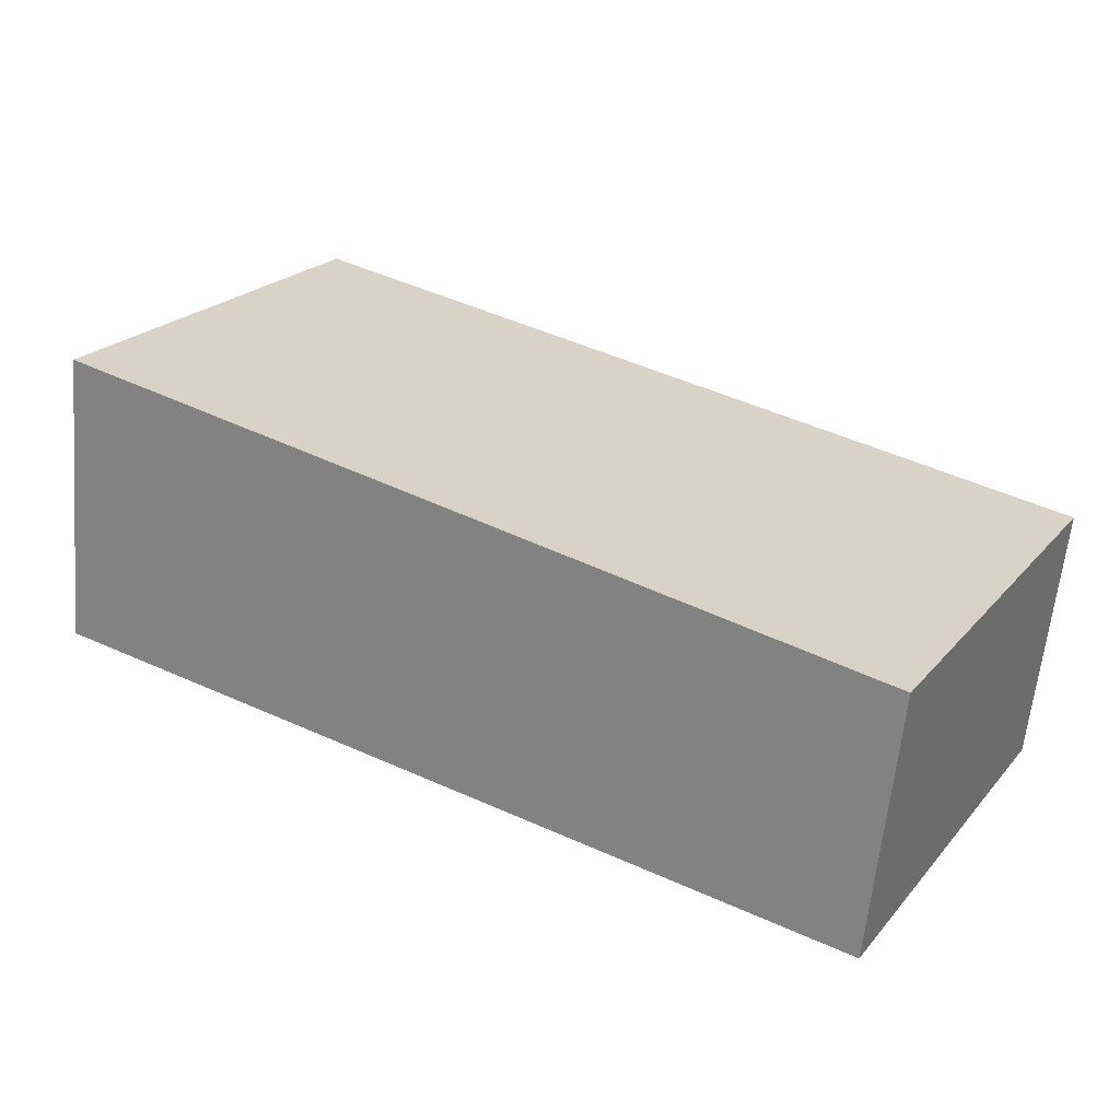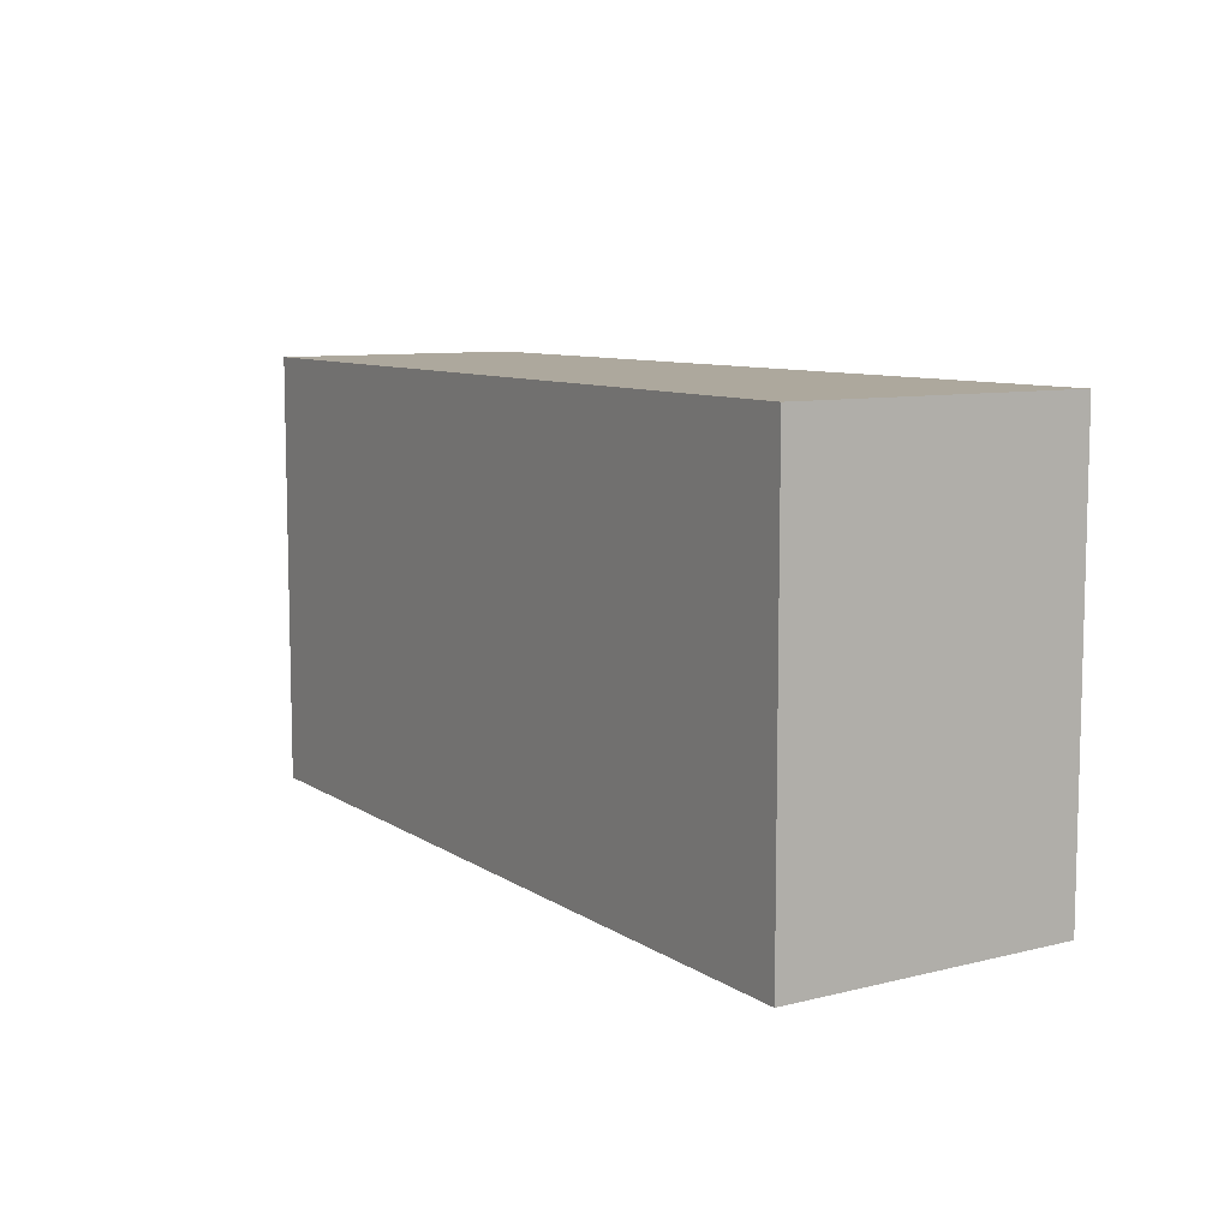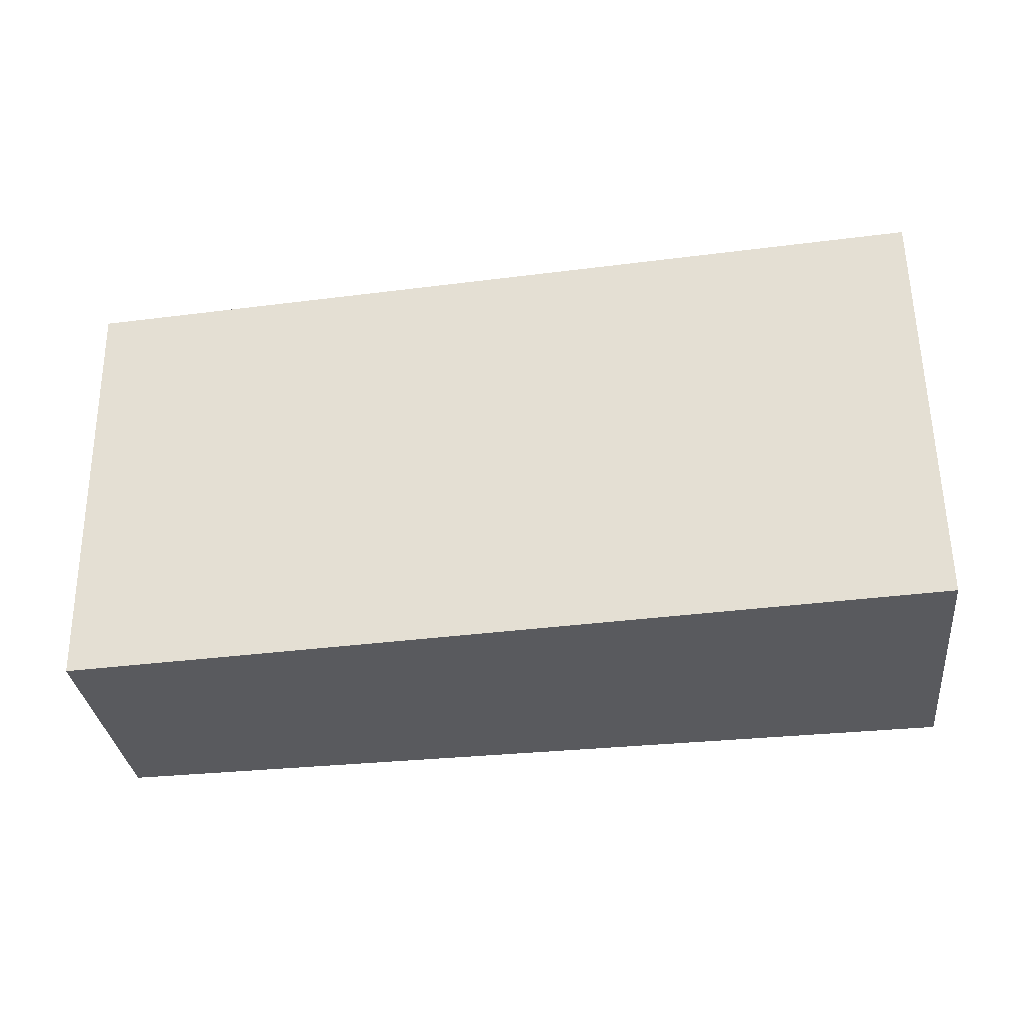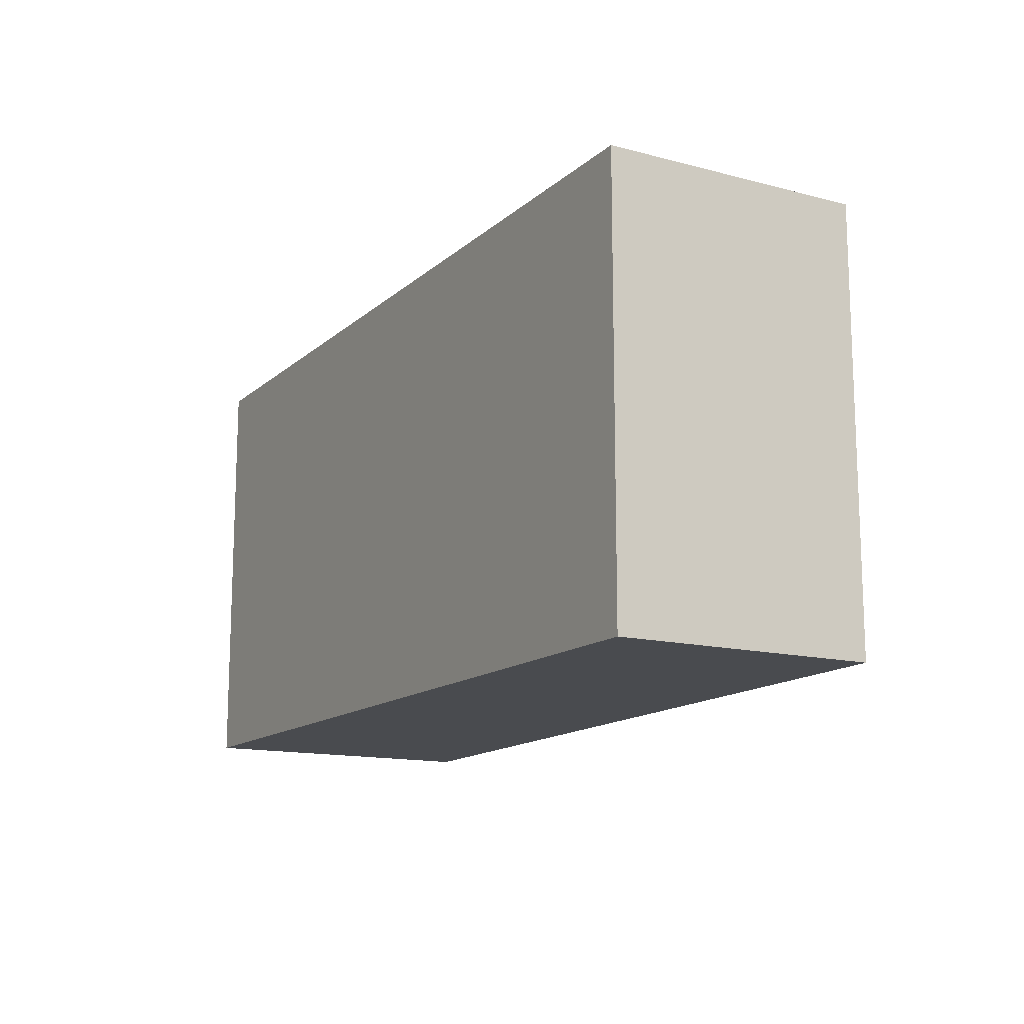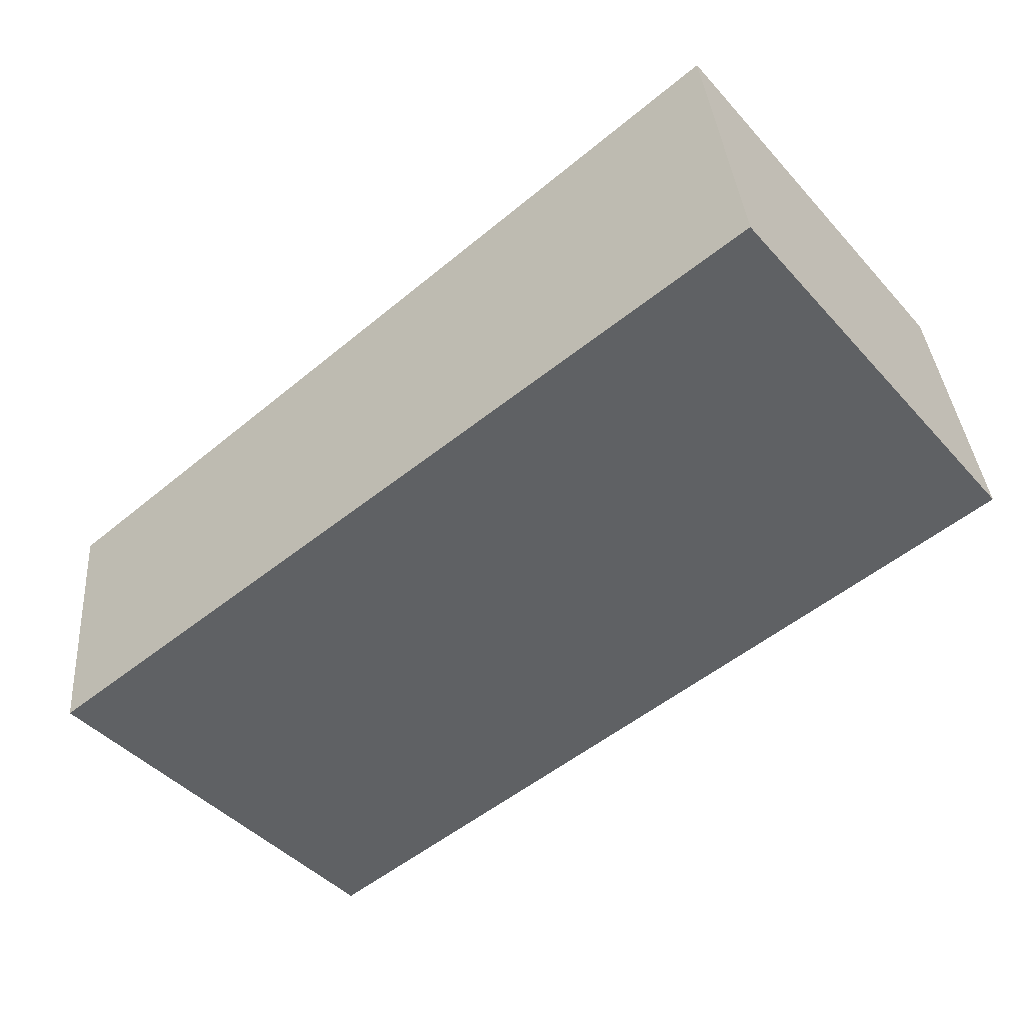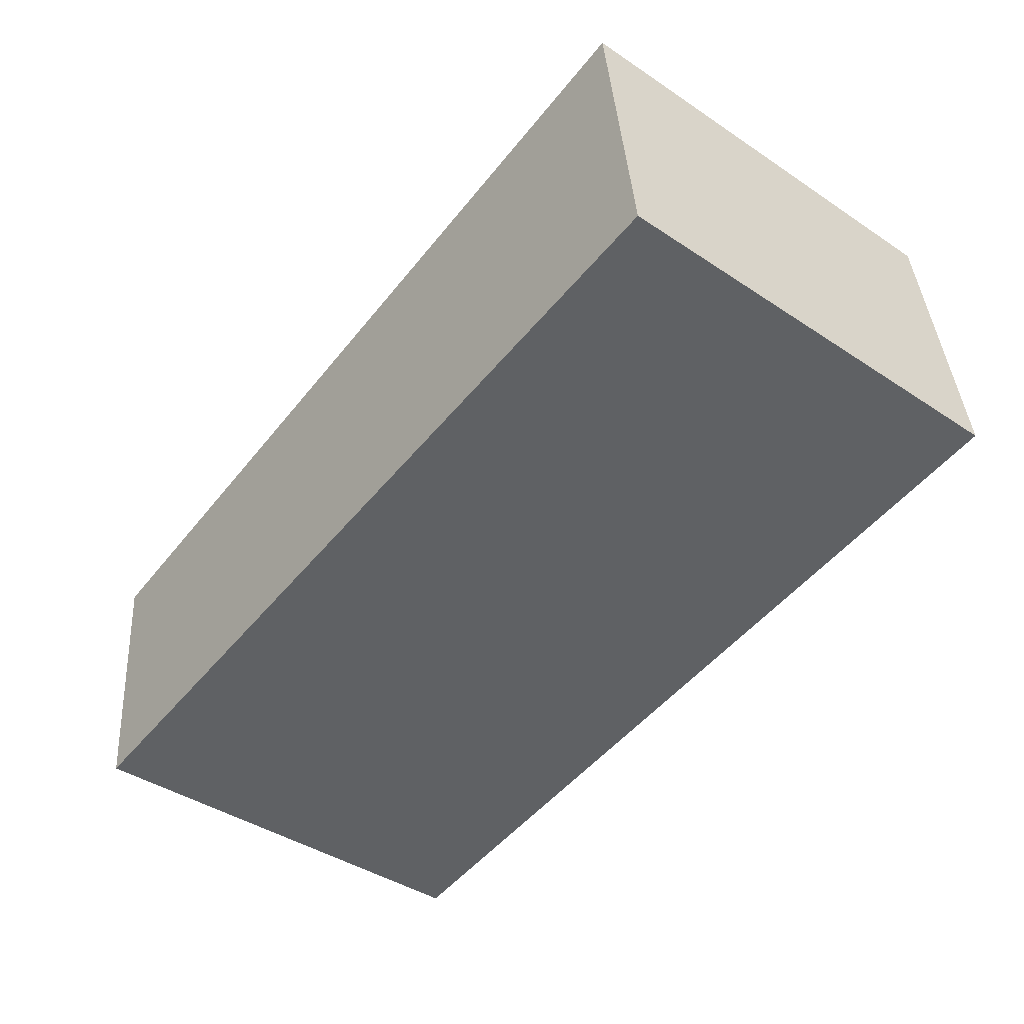
<metadata>
{"format":"obj","ext":"obj","renderer":"f3d","projection":"perspective","resolution":1024,"background":"white","views":[{"elev":23.0,"azim":-150.2,"up":"+Z"},{"elev":8.7,"azim":49.7,"up":"+Y"},{"elev":58.2,"azim":-0.8,"up":"+Z"},{"elev":-13.8,"azim":-126.4,"up":"+Y"},{"elev":-45.1,"azim":39.1,"up":"+Z"},{"elev":-42.3,"azim":51.5,"up":"+Z"}]}
</metadata>
<code>
v  8.159 3.958 -1.412
v  8.462e-05 3.958 -0.0001251
v  7.863 3.958 1.301
v  0.2592 3.958 -2.376
v  0 0 0
v  8.159 8.644e-17 -1.412
v  7.863 -7.969e-17 1.302
v  0.2591 1.455e-16 -2.376
g defaultobject
f 1 2 3
f 2 1 4
f 5 6 7
f 6 5 8
f 2 7 3
f 7 2 5
f 3 6 1
f 6 3 7
f 4 6 8
f 6 4 1
f 2 8 5
f 8 2 4

</code>
